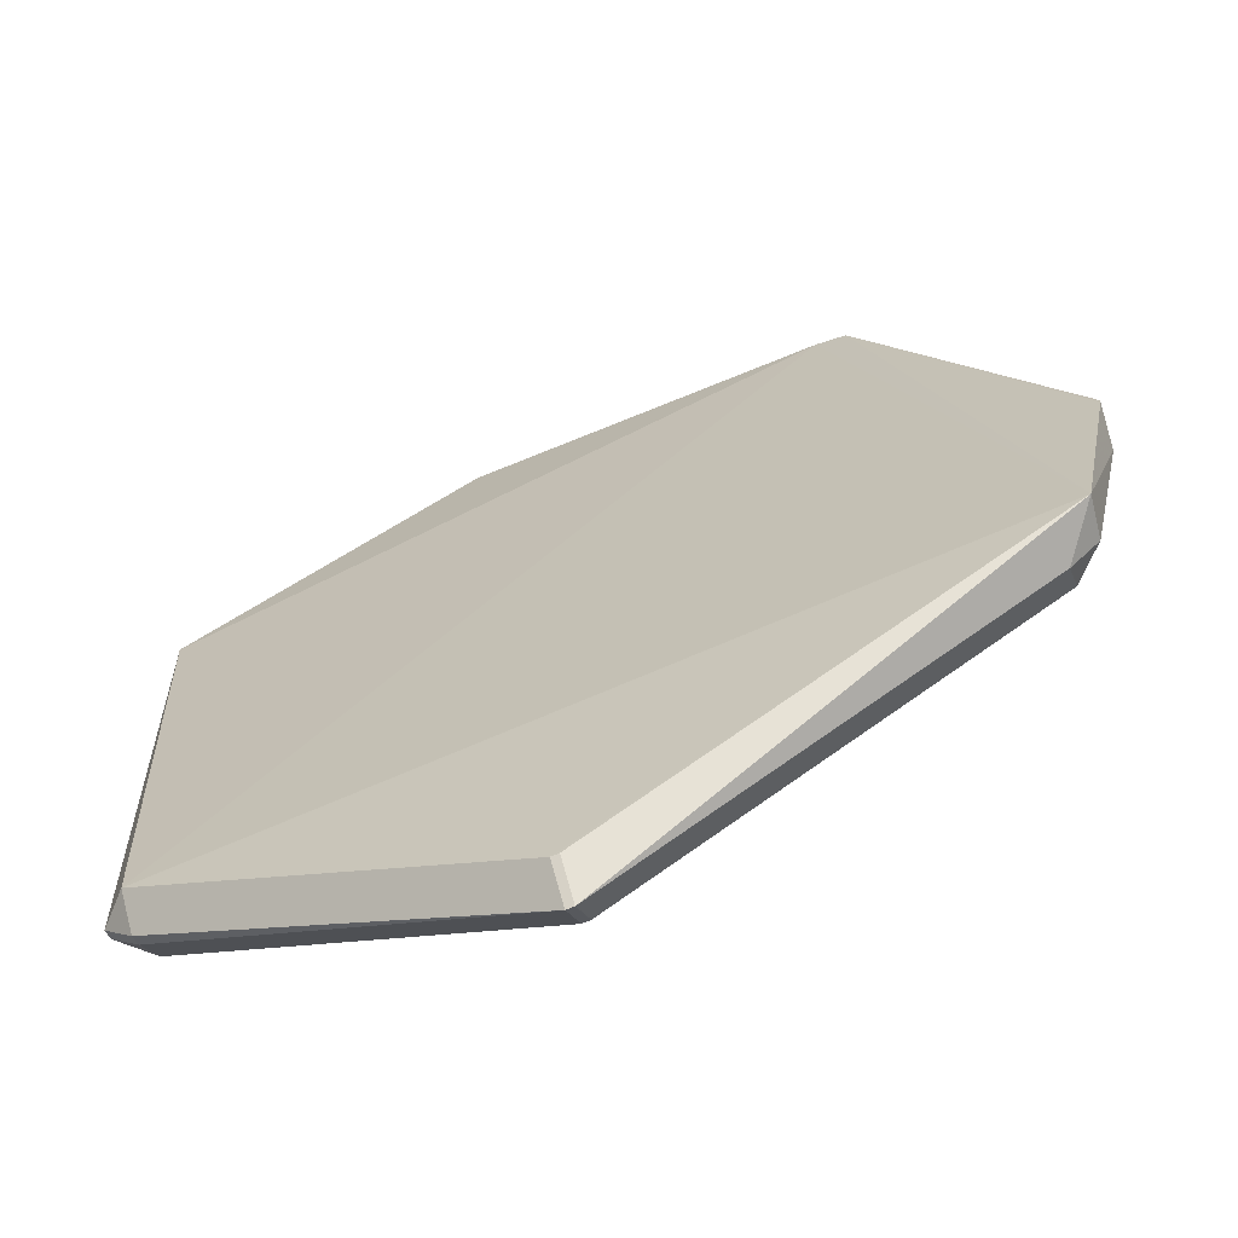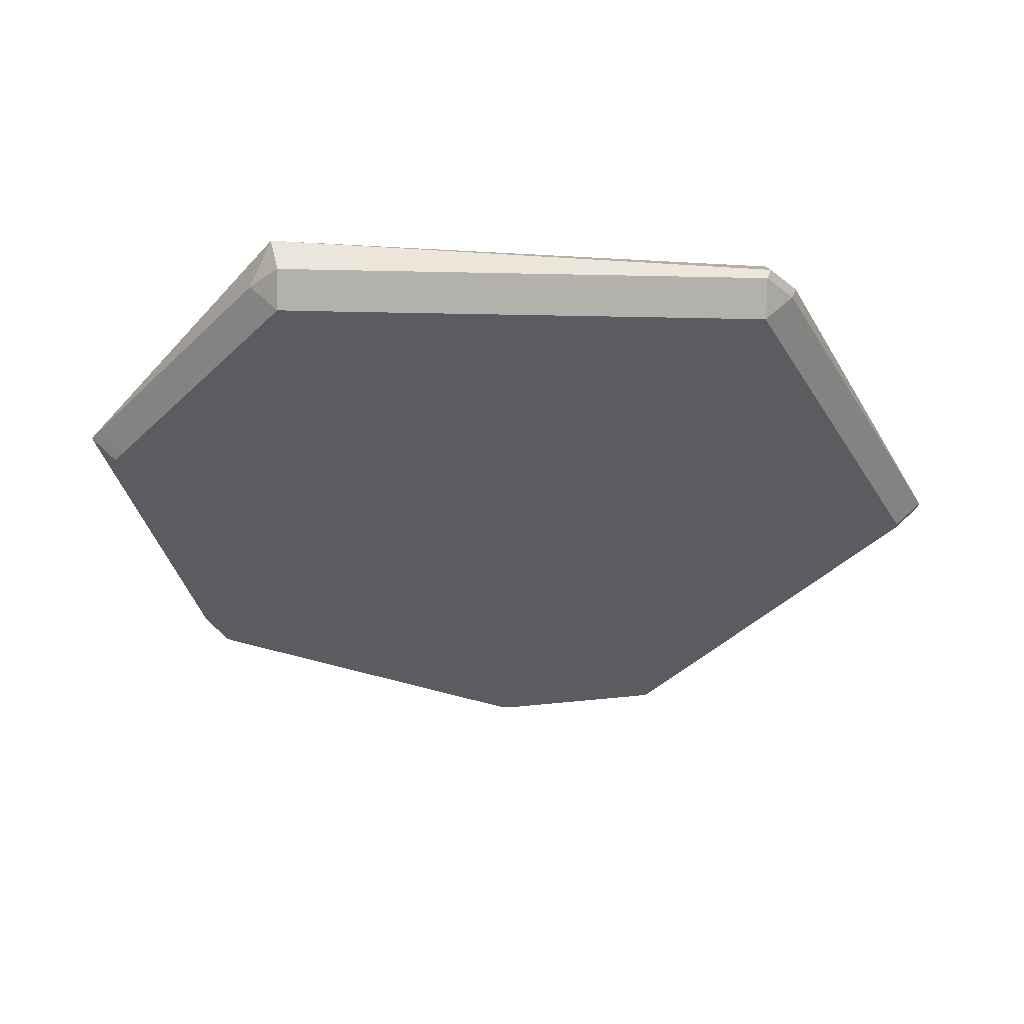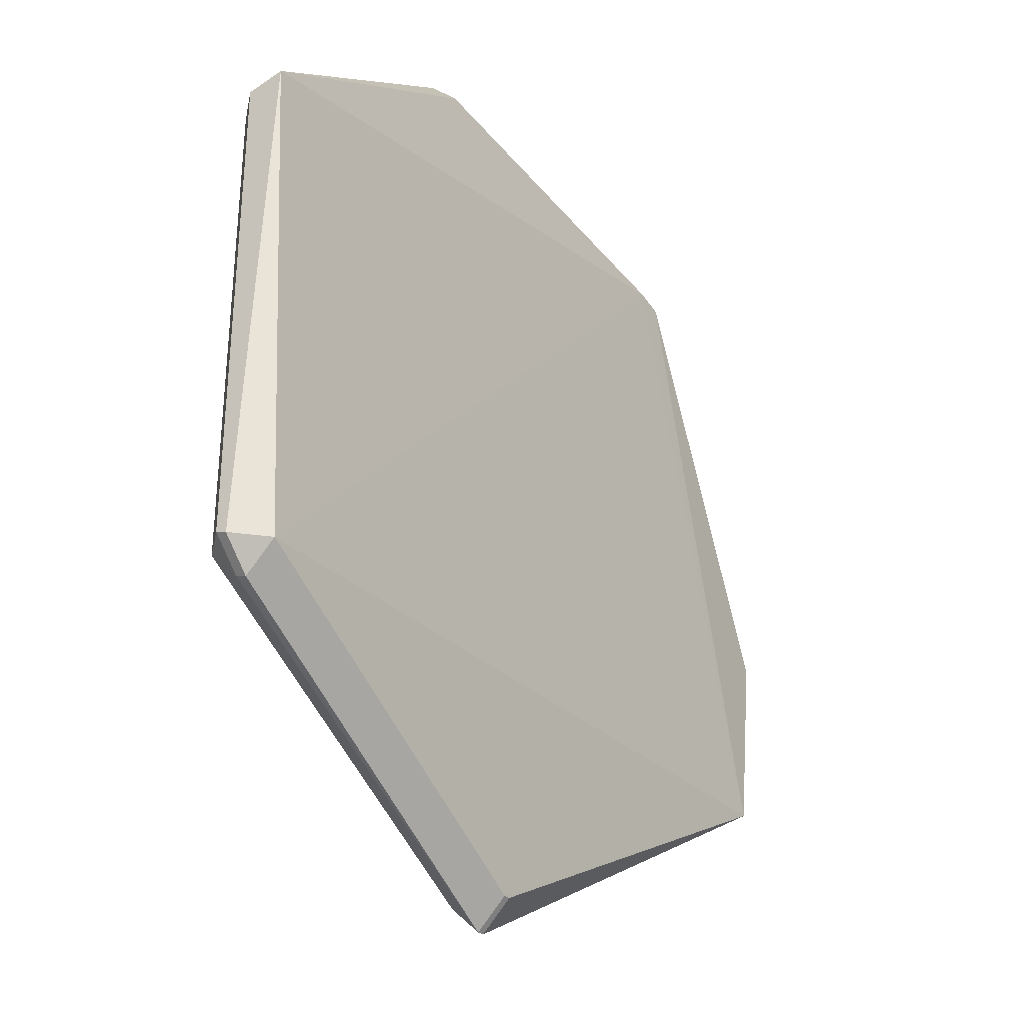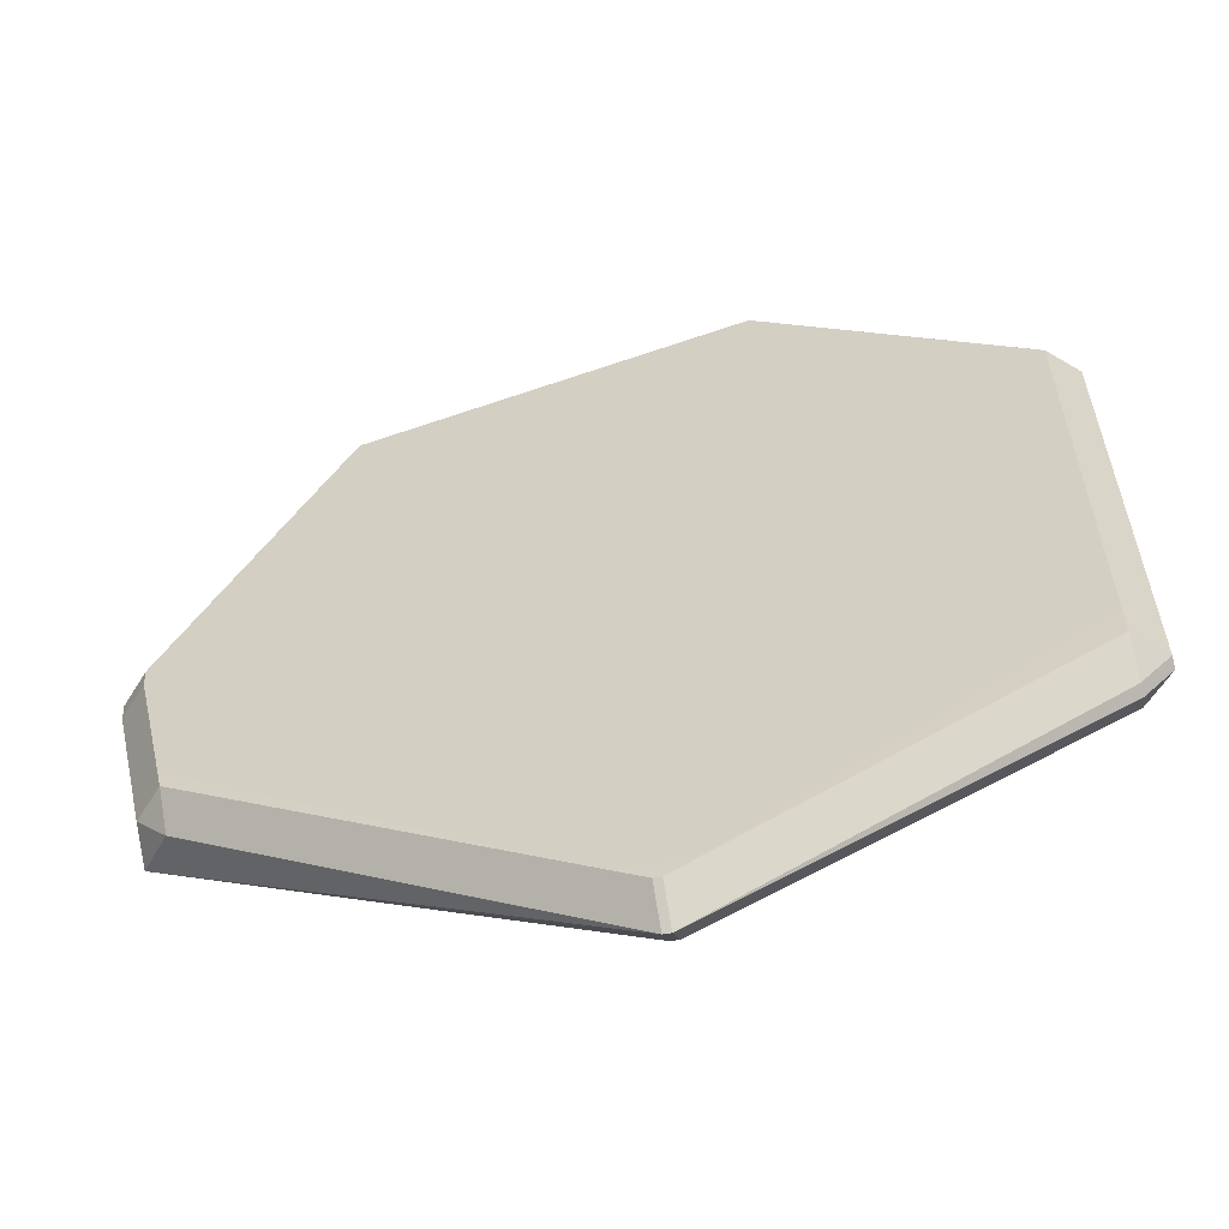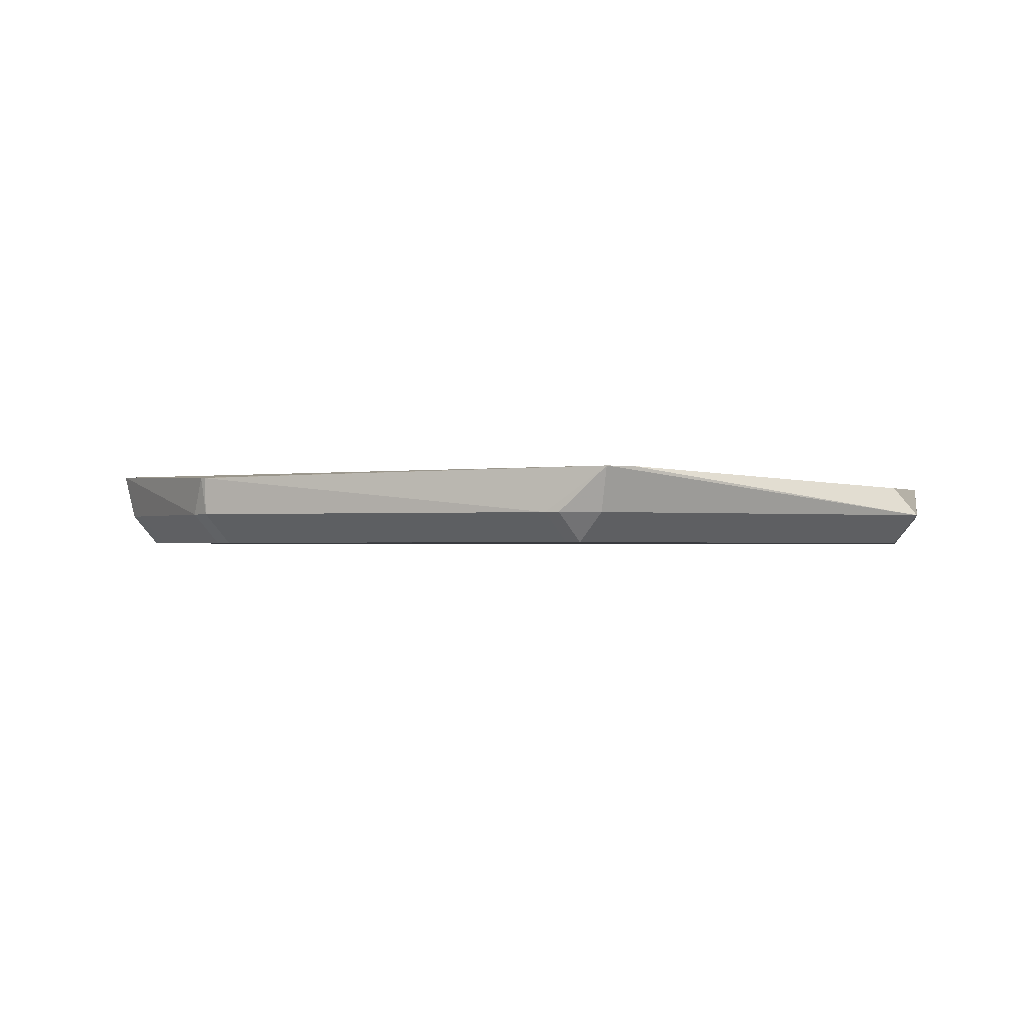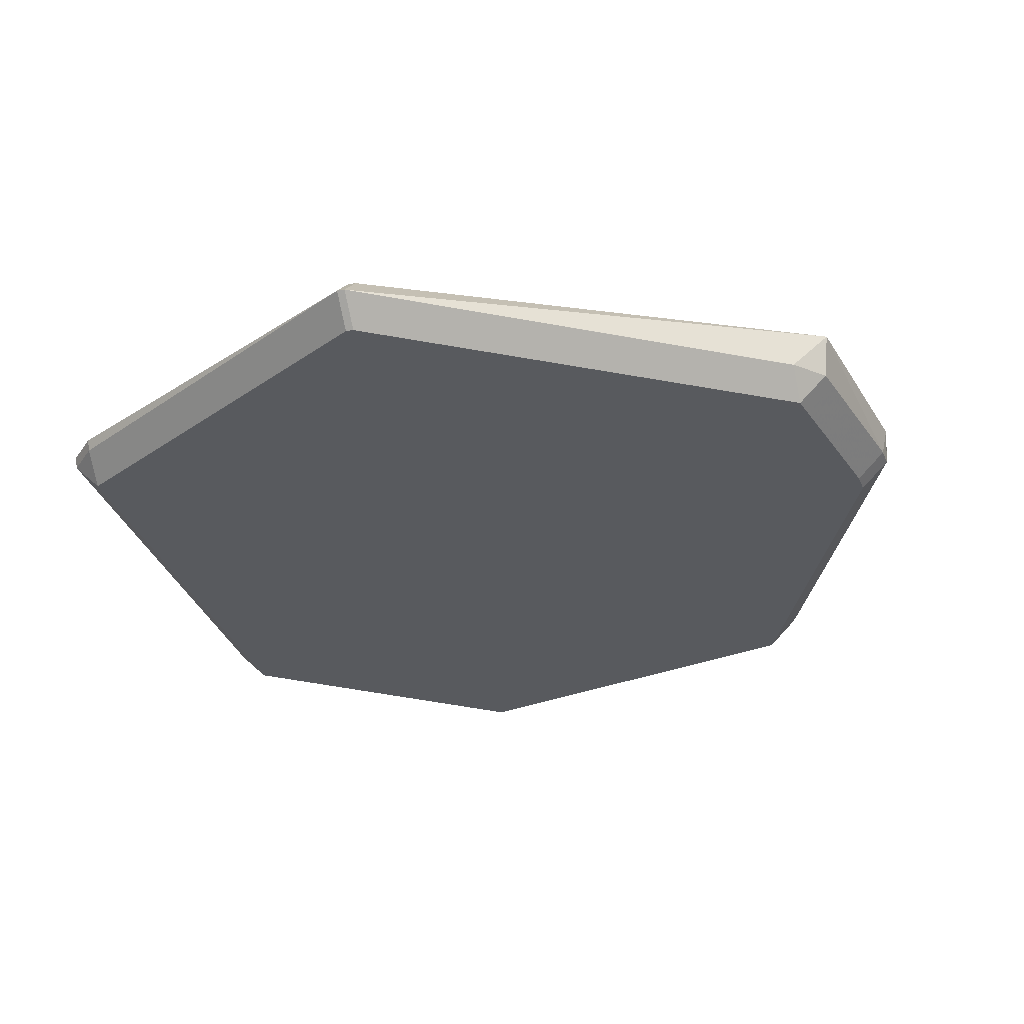
<metadata>
{"format":"obj","ext":"obj","renderer":"f3d","projection":"perspective","resolution":1024,"background":"white","views":[{"elev":-67.1,"azim":22.4,"up":"+Y"},{"elev":-33.8,"azim":-91.9,"up":"+Z"},{"elev":-31.5,"azim":-56.3,"up":"+Y"},{"elev":-59.0,"azim":-166.7,"up":"+Y"},{"elev":-1.0,"azim":136.2,"up":"+Z"},{"elev":-31.0,"azim":16.2,"up":"+Z"}]}
</metadata>
<code>
v -0.001383 -0.1154 0.03987
v -0.001383 -0.1082 0.03274
v -0.001383 -0.1082 0.047
v 0.07581 0.08485 0.03986
v 0.06869 0.09198 0.03986
v 0.06869 0.08485 0.03274
v 0.1171 -0.001146 0.04902
v -0.09775 0.0625 0.04882
v -0.02803 0.1129 0.03987
v -0.02803 0.1058 0.03274
v -0.03495 0.1007 0.03273
v -0.09773 0.06036 0.03989
v -0.09061 0.06749 0.03989
v -0.09061 0.06036 0.03276
v -0.09051 0.007133 0.03272
v 0.06214 0.08639 0.03273
v -0.008678 -0.104 0.03273
v 0.08683 0.04669 0.03273
v -0.09059 0.05411 0.03272
v 0.06298 0.09676 0.05075
v 0.0005058 -0.1153 0.03987
v 0.0005058 -0.1081 0.03274
v 0.0005058 -0.1081 0.047
v 0.1082 -0.04838 0.05041
v 0.1082 -0.04838 0.05041
v 0.106 0.006386 0.03273
v -0.091 -0.05173 0.03273
v 0.0077 -0.1036 0.03273
v 0.08989 0.04022 0.03272
v 0.108 -0.04111 0.03985
v 0.1009 -0.04111 0.03272
v 0.07034 0.09525 0.05071
v 0.1164 -0.0001769 0.03987
v 0.1092 -0.0001769 0.03274
v 0.117 0.0001958 0.04893
v -0.02544 0.1147 0.03986
v -0.02544 0.1076 0.03274
v -0.02544 0.1076 0.04699
v 0.07356 0.07478 0.03274
v -0.09824 -0.06034 0.04255
v -0.09111 -0.06747 0.04255
v -0.09111 -0.06034 0.04968
v 0.116 -0.005437 0.03986
v 0.1089 -0.005437 0.03273
v 0.09442 -0.05662 0.03986
v 0.09442 -0.04949 0.03273
v 0.1068 -0.0462 0.03989
v 0.09971 -0.05333 0.03989
v 0.09971 -0.0462 0.03276
v -0.08562 0.06388 0.03272
v 0.0774 0.0818 0.03987
v 0.07028 0.0818 0.03274
v -0.09823 -0.05935 0.03988
v -0.0911 -0.06648 0.03988
v -0.0911 -0.05935 0.03275
f 41 54 1
f 55 54 53
f 40 8 53
f 8 12 53
f 36 8 38
f 13 12 8
f 42 8 40
f 40 41 42
f 12 13 14
f 20 38 8
f 8 42 20
f 20 32 36
f 36 38 20
f 9 8 36
f 9 13 8
f 35 32 7
f 7 43 33
f 33 35 7
f 7 32 24
f 32 20 24
f 24 43 7
f 36 32 5
f 17 2 55
f 22 2 17
f 21 24 23
f 35 33 51
f 32 35 51
f 25 20 42
f 25 24 20
f 25 42 3
f 3 23 25
f 23 24 25
f 6 5 4
f 4 5 32
f 32 51 4
f 43 24 30
f 24 47 30
f 24 21 48
f 48 47 24
f 49 47 48
f 22 17 28
f 28 46 22
f 31 29 44
f 46 28 31
f 31 28 17
f 49 46 31
f 45 48 21
f 27 17 55
f 27 31 17
f 37 6 16
f 6 52 39
f 34 44 26
f 26 29 34
f 44 29 26
f 55 14 19
f 19 27 55
f 14 10 50
f 50 19 14
f 37 16 50
f 50 16 29
f 18 16 6
f 29 16 18
f 6 39 18
f 18 39 52
f 18 52 34
f 34 29 18
f 11 10 37
f 37 50 11
f 11 50 10
f 29 31 15
f 15 50 29
f 31 27 15
f 27 19 15
f 19 50 15
f 54 41 53
f 53 41 40
f 42 41 1
f 1 3 42
f 14 53 12
f 55 53 14
f 2 54 55
f 1 54 2
f 5 6 37
f 5 37 36
f 1 2 21
f 21 2 22
f 21 3 1
f 21 23 3
f 36 37 10
f 10 9 36
f 10 14 13
f 13 9 10
f 44 33 43
f 34 33 44
f 52 4 51
f 6 4 52
f 52 33 34
f 52 51 33
f 31 44 43
f 43 30 31
f 31 47 49
f 31 30 47
f 45 21 22
f 22 46 45
f 45 46 49
f 49 48 45

</code>
